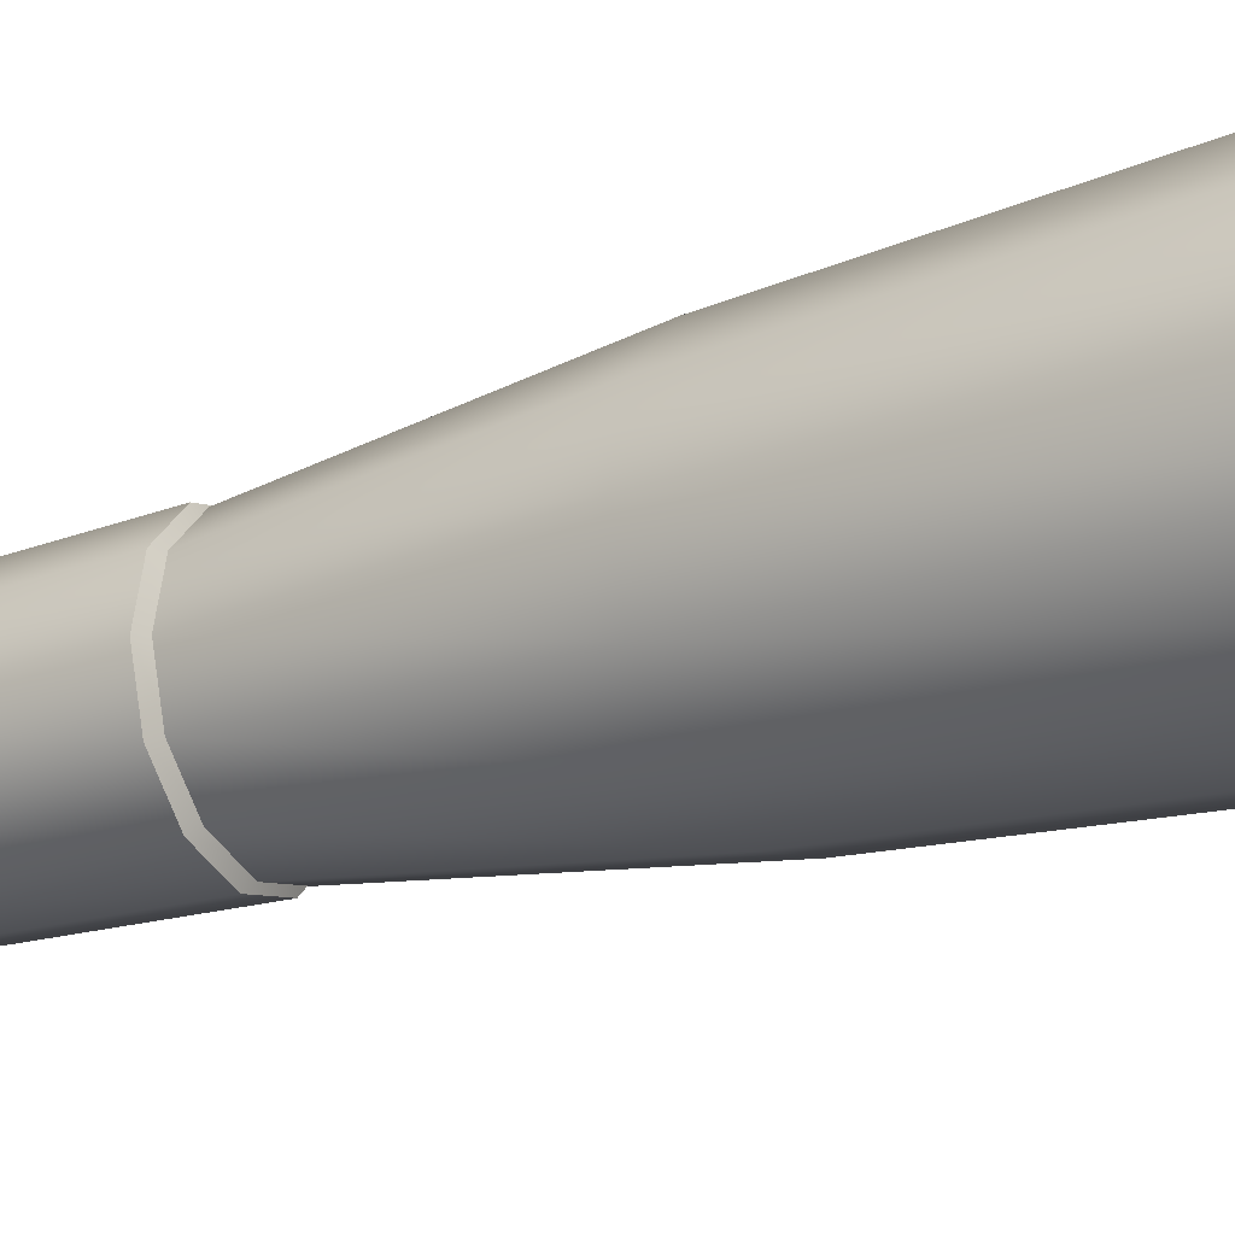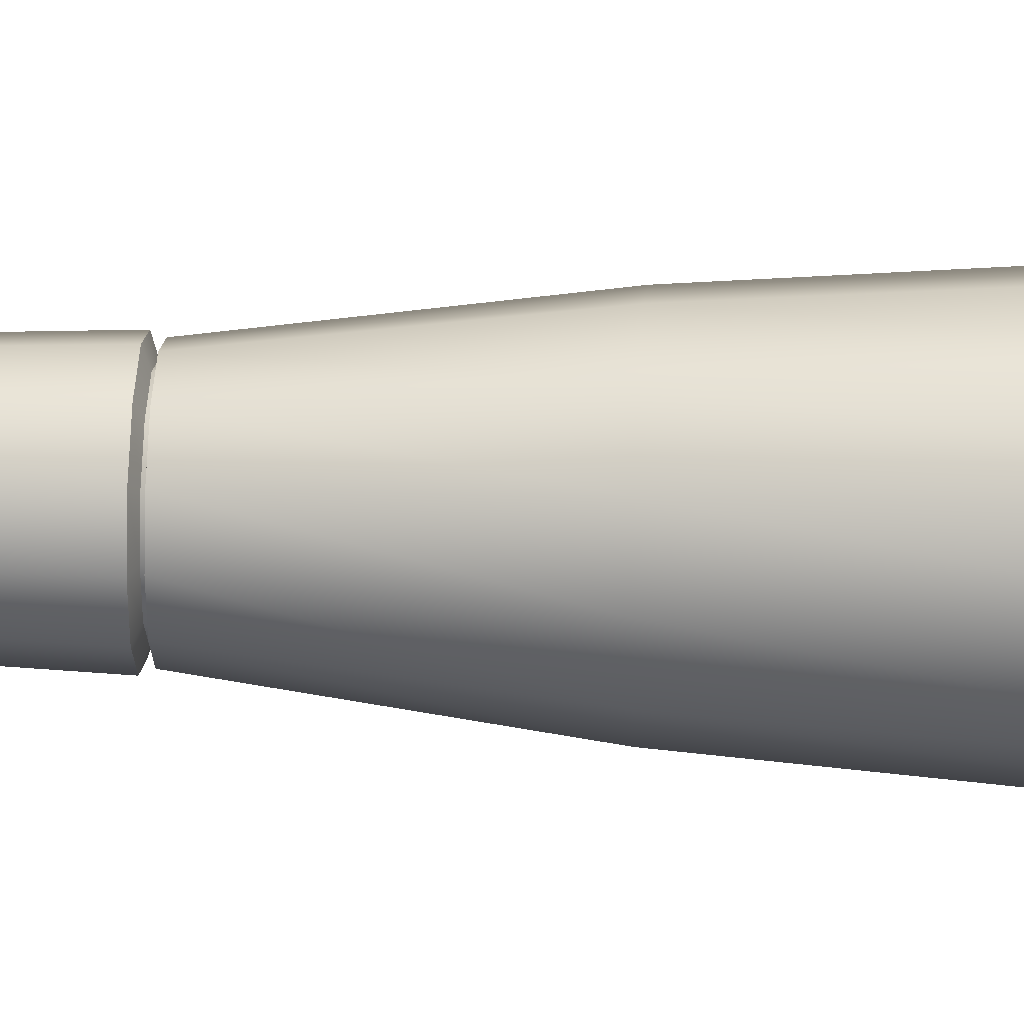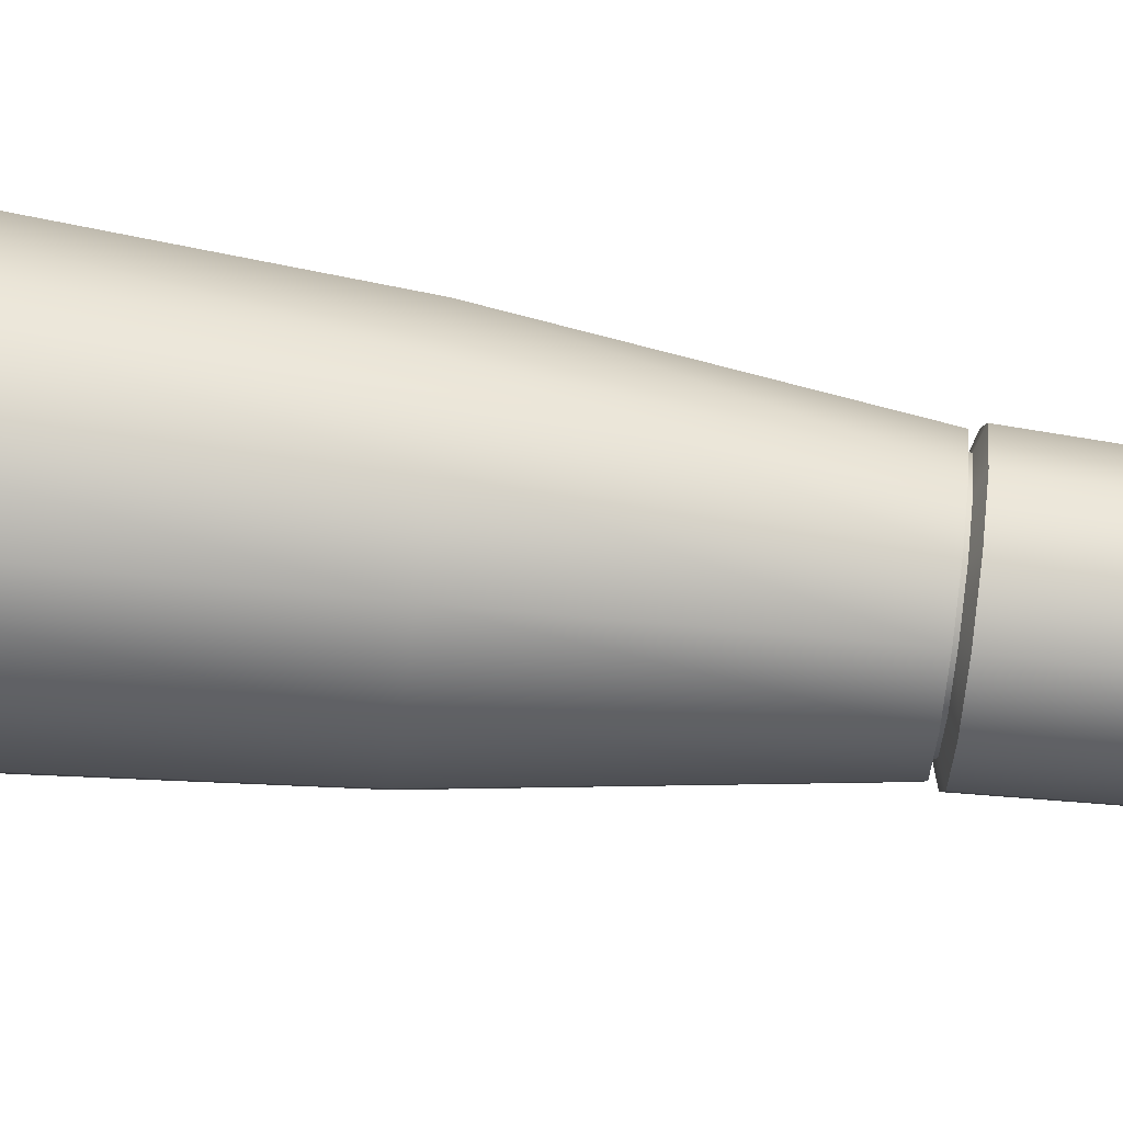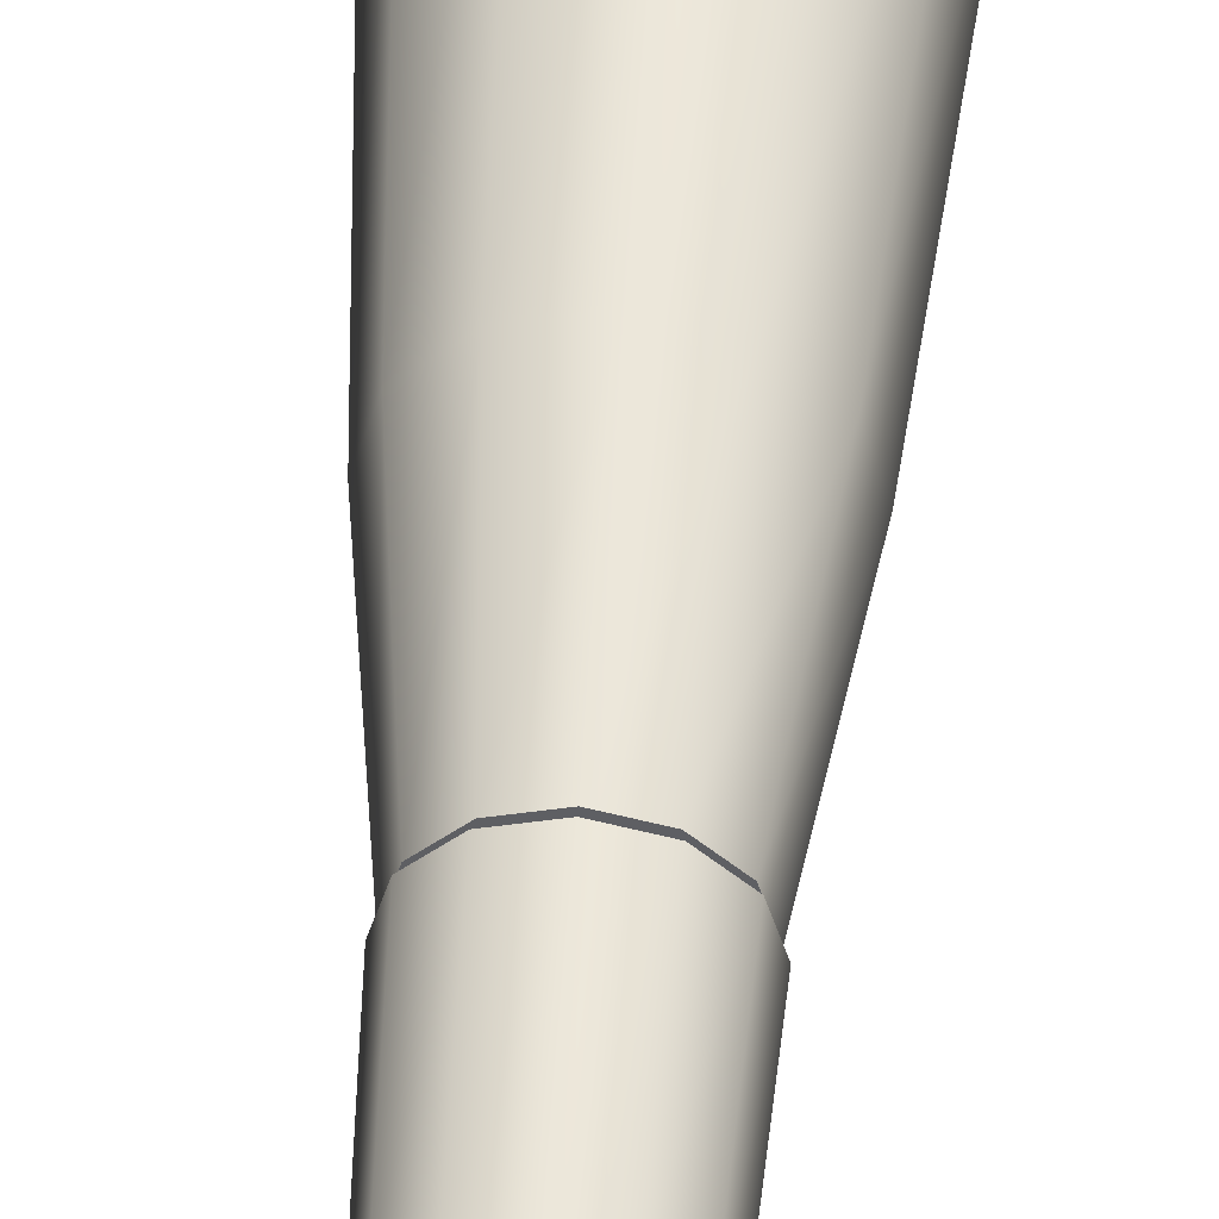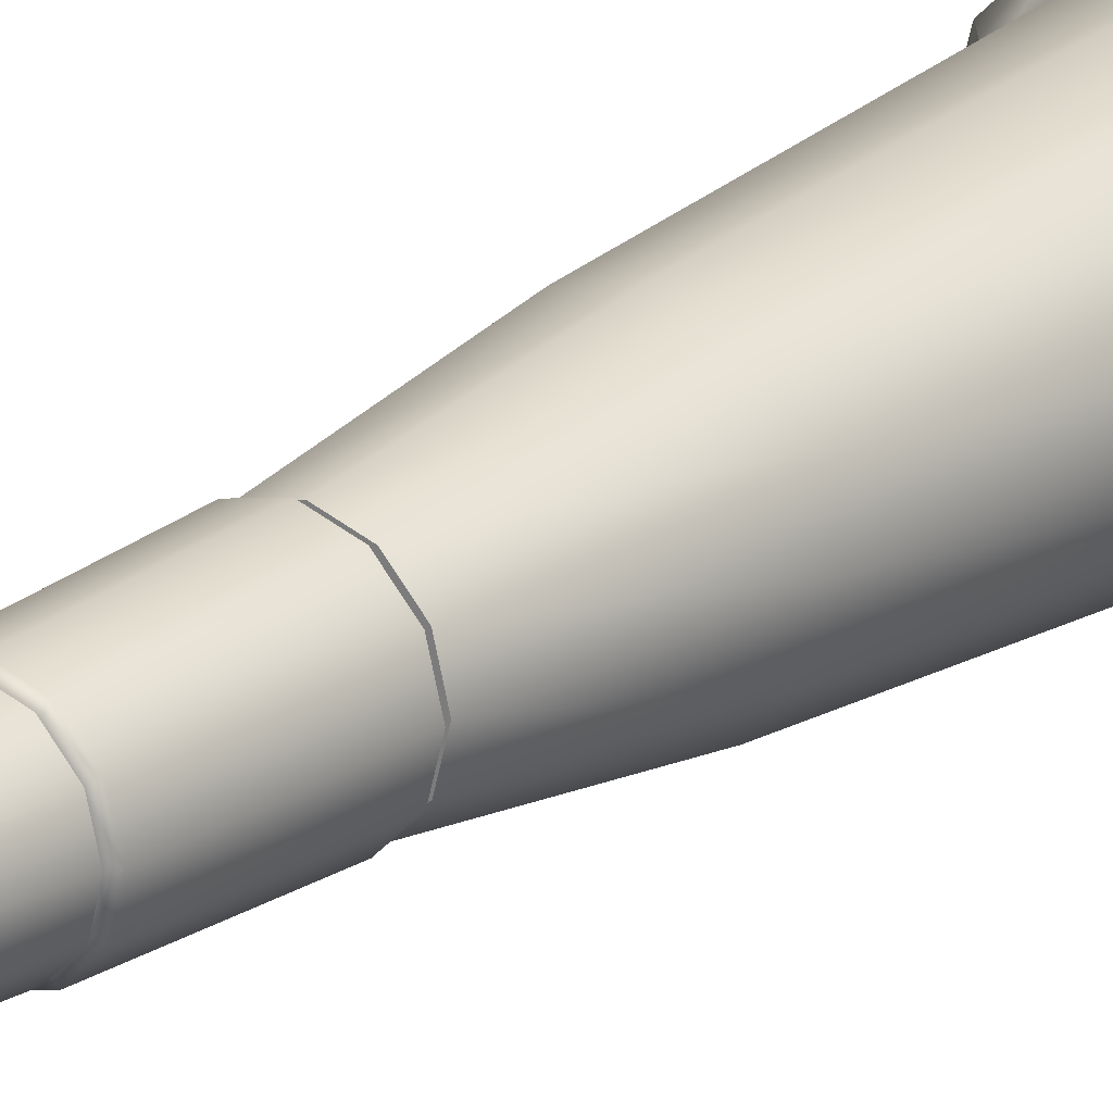
<metadata>
{"format":"obj","ext":"obj","renderer":"f3d","projection":"perspective","resolution":1024,"background":"white","views":[{"elev":-21.7,"azim":121.0,"up":"+Z"},{"elev":25.5,"azim":93.5,"up":"+Z"},{"elev":-77.2,"azim":-96.8,"up":"+Z"},{"elev":49.4,"azim":4.0,"up":"+Z"},{"elev":22.3,"azim":39.1,"up":"+Z"}]}
</metadata>
<code>
g default
v 0.6398 5.193 -0.3694
v 0.3694 5.193 -0.6398
v 0 5.193 -0.7388
v -0.3694 5.193 -0.6398
v -0.6398 5.193 -0.3694
v -0.7388 5.193 0
v -0.6398 5.193 0.3694
v -0.3694 5.193 0.6398
v 0 5.193 0.7388
v 0.3694 5.193 0.6398
v 0.6398 5.193 0.3694
v 0.7388 5.193 0
v 0 5.009 0
v 0 37.54 0
v 1.541 22.27 -0.8897
v 0.8897 22.27 -1.541
v 0 22.27 -1.779
v -0.8897 22.27 -1.541
v -1.541 22.27 -0.8897
v -1.779 22.27 0
v -1.541 22.27 0.8897
v -0.8897 22.27 1.541
v 0 22.27 1.779
v 0.8897 22.27 1.541
v 1.541 22.27 0.8897
v 1.779 22.27 0
v 1.98 28.98 -1.143
v 2.286 28.98 0
v 1.98 28.98 1.143
v 1.143 28.98 1.98
v 0 28.98 2.286
v -1.143 28.98 1.98
v -1.98 28.98 1.143
v -2.286 28.98 0
v -1.98 28.98 -1.143
v -1.143 28.98 -1.98
v 0 28.98 -2.286
v 1.143 28.98 -1.98
v 0.9791 15.2 -0.5653
v 1.047 15.33 -0.6043
v 0.5653 15.2 -0.9791
v 0.6043 15.33 -1.047
v 0 15.2 -1.131
v 0 15.33 -1.209
v -0.5653 15.2 -0.9791
v -0.6043 15.33 -1.047
v -0.9791 15.2 -0.5653
v -1.047 15.33 -0.6043
v -1.131 15.2 0
v -1.209 15.33 0
v -0.9791 15.2 0.5653
v -1.047 15.33 0.6043
v -0.5653 15.2 0.9791
v -0.6043 15.33 1.047
v 0 15.2 1.131
v 0 15.33 1.209
v 0.5653 15.2 0.9791
v 0.6043 15.33 1.047
v 0.9791 15.2 0.5653
v 1.047 15.33 0.6043
v 1.131 15.2 0
v 1.209 15.33 0
v 1.157 18.44 -0.6683
v 1.108 18.57 -0.6397
v 0.6683 18.44 -1.157
v 0.6397 18.57 -1.108
v 0 18.44 -1.337
v 0 18.57 -1.279
v -0.6683 18.44 -1.157
v -0.6397 18.57 -1.108
v -1.157 18.44 -0.6683
v -1.108 18.57 -0.6397
v -1.337 18.44 0
v -1.279 18.57 0
v -1.157 18.44 0.6683
v -1.108 18.57 0.6397
v -0.6683 18.44 1.157
v -0.6397 18.57 1.108
v 0 18.44 1.337
v 0 18.57 1.279
v 0.6683 18.44 1.157
v 0.6397 18.57 1.108
v 1.157 18.44 0.6683
v 1.108 18.57 0.6397
v 1.337 18.44 0
v 1.279 18.57 0
v 0.8615 15.24 -0.4974
v 0.8683 15.3 -0.5013
v 1.003 15.3 0
v 0.9947 15.24 0
v 0.4974 15.24 -0.8615
v 0.5013 15.3 -0.8683
v 0 15.24 -0.9947
v 0 15.3 -1.003
v -0.4974 15.24 -0.8615
v -0.5013 15.3 -0.8683
v -0.8615 15.24 -0.4974
v -0.8683 15.3 -0.5013
v -0.9947 15.24 0
v -1.003 15.3 0
v -0.8615 15.24 0.4974
v -0.8683 15.3 0.5013
v -0.4974 15.24 0.8615
v -0.5013 15.3 0.8683
v 0 15.24 0.9947
v 0 15.3 1.003
v 0.4974 15.24 0.8615
v 0.5013 15.3 0.8683
v 0.8615 15.24 0.4974
v 0.8683 15.3 0.5013
v 0.9602 18.52 -0.5544
v 0.9749 18.57 -0.5629
v 1.126 18.57 0
v 1.109 18.52 0
v 0.5544 18.52 -0.9602
v 0.5629 18.57 -0.9749
v 0 18.52 -1.109
v 0 18.57 -1.126
v -0.5544 18.52 -0.9602
v -0.5629 18.57 -0.9749
v -0.9602 18.52 -0.5544
v -0.9749 18.57 -0.5629
v -1.109 18.52 0
v -1.126 18.57 0
v -0.9602 18.52 0.5544
v -0.9749 18.57 0.5629
v -0.5544 18.52 0.9602
v -0.5629 18.57 0.9749
v 0 18.52 1.109
v 0 18.57 1.126
v 0.5544 18.52 0.9602
v 0.5629 18.57 0.9749
v 0.9602 18.52 0.5544
v 0.9749 18.57 0.5629
v 0.6089 5.933 -1.055
v 0 5.933 -1.218
v 0 6.007 -1.245
v 0.6224 6.007 -1.078
v -0.6089 5.933 -1.055
v -0.6224 6.007 -1.078
v -1.055 5.933 -0.6089
v -1.078 6.007 -0.6224
v -1.218 5.933 0
v -1.245 6.007 0
v -1.055 5.933 0.6089
v -1.078 6.007 0.6224
v -0.6089 5.933 1.055
v -0.6224 6.007 1.078
v 0 5.933 1.218
v 0 6.007 1.245
v 0.6089 5.933 1.055
v 0.6224 6.007 1.078
v 1.055 5.933 0.6089
v 1.078 6.007 0.6224
v 1.218 5.933 0
v 1.245 6.007 0
v 1.055 5.933 -0.6089
v 1.078 6.007 -0.6224
v 0.8642 37.32 0
v 0.7484 37.32 0.4321
v 0.4321 37.32 0.7484
v 0 37.32 0.8642
v -0.4321 37.32 0.7484
v -0.7484 37.32 0.4321
v -0.8642 37.32 0
v -0.7484 37.32 -0.4321
v -0.4321 37.32 -0.7484
v 0 37.32 -0.8642
v 0.4321 37.32 -0.7484
v 0.7484 37.32 -0.4321
v 0.5454 5.52 -0.9447
v 0 5.52 -1.091
v -0.5454 5.52 -0.9447
v -0.9447 5.52 -0.5454
v -1.091 5.52 0
v -0.9447 5.52 0.5454
v -0.5454 5.52 0.9447
v 0 5.52 1.091
v 0.5454 5.52 0.9447
v 0.9447 5.52 0.5454
v 1.091 5.52 0
v 0.9447 5.52 -0.5454
v 0.3055 6.414 -0.5291
v 0.346 6.147 -0.5993
v 0.4585 6.025 -0.7941
v 0 6.414 -0.611
v 0 6.147 -0.692
v 0 6.025 -0.9169
v -0.3055 6.414 -0.5291
v -0.346 6.147 -0.5993
v -0.4585 6.025 -0.7941
v -0.5291 6.414 -0.3055
v -0.5993 6.147 -0.346
v -0.7941 6.025 -0.4585
v -0.611 6.414 0
v -0.692 6.147 0
v -0.9169 6.025 0
v -0.5291 6.414 0.3055
v -0.5993 6.147 0.346
v -0.7941 6.025 0.4585
v -0.3055 6.414 0.5291
v -0.346 6.147 0.5993
v -0.4585 6.025 0.7941
v 0 6.414 0.611
v 0 6.147 0.692
v 0 6.025 0.9169
v 0.3055 6.414 0.5291
v 0.346 6.147 0.5993
v 0.4585 6.025 0.7941
v 0.5291 6.414 0.3055
v 0.5993 6.147 0.346
v 0.7941 6.025 0.4585
v 0.611 6.414 0
v 0.692 6.147 0
v 0.9169 6.025 0
v 0.5291 6.414 -0.3055
v 0.5993 6.147 -0.346
v 0.7941 6.025 -0.4585
v 1.123 37.07 -0.6481
v 1.554 36.35 -0.8973
v 0.6481 37.07 -1.123
v 0.8973 36.35 -1.554
v 0 37.07 -1.296
v 0 36.35 -1.795
v -0.6481 37.07 -1.123
v -0.8973 36.35 -1.554
v -1.123 37.07 -0.6481
v -1.554 36.35 -0.8973
v -1.296 37.07 0
v -1.795 36.35 0
v -1.123 37.07 0.6481
v -1.554 36.35 0.8973
v -0.6481 37.07 1.123
v -0.8973 36.35 1.554
v 0 37.07 1.296
v 0 36.35 1.795
v 0.6481 37.07 1.123
v 0.8973 36.35 1.554
v 1.123 37.07 0.6481
v 1.554 36.35 0.8973
v 1.296 37.07 0
v 1.795 36.35 0
v 2.349 29.32 -1.356
v 2.712 29.32 0
v 2.123 33.98 -1.226
v 2.451 33.98 0
v 2.349 29.32 1.356
v 2.123 33.98 1.226
v 1.356 29.32 2.349
v 1.226 33.98 2.123
v 0 29.32 2.712
v 0 33.98 2.451
v -1.356 29.32 2.349
v -1.226 33.98 2.123
v -2.349 29.32 1.356
v -2.123 33.98 1.226
v -2.712 29.32 0
v -2.451 33.98 0
v -2.349 29.32 -1.356
v -2.123 33.98 -1.226
v -1.356 29.32 -2.349
v -1.226 33.98 -2.123
v 0 29.32 -2.712
v 0 33.98 -2.451
v 1.356 29.32 -2.349
v 1.226 33.98 -2.123
v 1.844 36.01 -1.065
v 2.129 36.01 0
v 1.844 36.01 1.065
v 1.065 36.01 1.844
v 0 36.01 2.129
v -1.065 36.01 1.844
v -1.844 36.01 1.065
v -2.129 36.01 0
v -1.844 36.01 -1.065
v -1.065 36.01 -1.844
v 0 36.01 -2.129
v 1.065 36.01 -1.844
g pCylinder1
f 2 1 13
f 3 2 13
f 4 3 13
f 5 4 13
f 6 5 13
f 7 6 13
f 8 7 13
f 9 8 13
f 10 9 13
f 11 10 13
f 12 11 13
f 1 12 13
f 15 16 38 27
f 16 17 37 38
f 17 18 36 37
f 18 19 35 36
f 19 20 34 35
f 20 21 33 34
f 21 22 32 33
f 22 23 31 32
f 23 24 30 31
f 24 25 29 30
f 25 26 28 29
f 26 15 27 28
f 244 243 245 246
f 247 244 246 248
f 249 247 248 250
f 251 249 250 252
f 253 251 252 254
f 255 253 254 256
f 257 255 256 258
f 259 257 258 260
f 261 259 260 262
f 263 261 262 264
f 265 263 264 266
f 243 265 266 245
f 87 88 89 90
f 88 87 91 92
f 92 91 93 94
f 94 93 95 96
f 96 95 97 98
f 98 97 99 100
f 100 99 101 102
f 102 101 103 104
f 104 103 105 106
f 106 105 107 108
f 108 107 109 110
f 110 109 90 89
f 111 112 113 114
f 112 111 115 116
f 116 115 117 118
f 118 117 119 120
f 120 119 121 122
f 122 121 123 124
f 124 123 125 126
f 126 125 127 128
f 128 127 129 130
f 130 129 131 132
f 132 131 133 134
f 134 133 114 113
f 40 42 65 63
f 42 44 67 65
f 44 46 69 67
f 46 48 71 69
f 48 50 73 71
f 50 52 75 73
f 52 54 77 75
f 54 56 79 77
f 56 58 81 79
f 58 60 83 81
f 60 62 85 83
f 62 40 63 85
f 64 66 16 15
f 66 68 17 16
f 68 70 18 17
f 70 72 19 18
f 72 74 20 19
f 74 76 21 20
f 76 78 22 21
f 78 80 23 22
f 80 82 24 23
f 82 84 25 24
f 84 86 26 25
f 86 64 15 26
f 40 62 89 88
f 61 39 87 90
f 39 41 91 87
f 42 40 88 92
f 41 43 93 91
f 44 42 92 94
f 43 45 95 93
f 46 44 94 96
f 45 47 97 95
f 48 46 96 98
f 47 49 99 97
f 50 48 98 100
f 49 51 101 99
f 52 50 100 102
f 51 53 103 101
f 54 52 102 104
f 53 55 105 103
f 56 54 104 106
f 55 57 107 105
f 58 56 106 108
f 57 59 109 107
f 60 58 108 110
f 59 61 90 109
f 62 60 110 89
f 64 86 113 112
f 85 63 111 114
f 63 65 115 111
f 66 64 112 116
f 65 67 117 115
f 68 66 116 118
f 67 69 119 117
f 70 68 118 120
f 69 71 121 119
f 72 70 120 122
f 71 73 123 121
f 74 72 122 124
f 73 75 125 123
f 76 74 124 126
f 75 77 127 125
f 78 76 126 128
f 77 79 129 127
f 80 78 128 130
f 79 81 131 129
f 82 80 130 132
f 81 83 133 131
f 84 82 132 134
f 83 85 114 133
f 86 84 134 113
f 135 136 137 138
f 136 139 140 137
f 139 141 142 140
f 141 143 144 142
f 143 145 146 144
f 145 147 148 146
f 147 149 150 148
f 149 151 152 150
f 151 153 154 152
f 153 155 156 154
f 155 157 158 156
f 157 135 138 158
f 171 172 136 135
f 172 173 139 136
f 173 174 141 139
f 174 175 143 141
f 175 176 145 143
f 176 177 147 145
f 177 178 149 147
f 178 179 151 149
f 179 180 153 151
f 180 181 155 153
f 181 182 157 155
f 182 171 135 157
f 160 159 14
f 161 160 14
f 162 161 14
f 163 162 14
f 164 163 14
f 165 164 14
f 166 165 14
f 167 166 14
f 168 167 14
f 169 168 14
f 170 169 14
f 159 170 14
f 2 3 172 171
f 3 4 173 172
f 4 5 174 173
f 5 6 175 174
f 6 7 176 175
f 7 8 177 176
f 8 9 178 177
f 9 10 179 178
f 10 11 180 179
f 11 12 181 180
f 12 1 182 181
f 1 2 171 182
f 216 183 41 39
f 183 186 43 41
f 186 189 45 43
f 189 192 47 45
f 192 195 49 47
f 195 198 51 49
f 198 201 53 51
f 201 204 55 53
f 204 207 57 55
f 207 210 59 57
f 210 213 61 59
f 213 216 39 61
f 188 185 138 137
f 191 188 137 140
f 194 191 140 142
f 197 194 142 144
f 200 197 144 146
f 203 200 146 148
f 206 203 148 150
f 209 206 150 152
f 212 209 152 154
f 215 212 154 156
f 218 215 156 158
f 185 218 158 138
f 183 184 187 186
f 184 185 188 187
f 186 187 190 189
f 187 188 191 190
f 189 190 193 192
f 190 191 194 193
f 192 193 196 195
f 193 194 197 196
f 195 196 199 198
f 196 197 200 199
f 198 199 202 201
f 199 200 203 202
f 201 202 205 204
f 202 203 206 205
f 204 205 208 207
f 205 206 209 208
f 207 208 211 210
f 208 209 212 211
f 210 211 214 213
f 211 212 215 214
f 213 214 217 216
f 214 215 218 217
f 185 184 217 218
f 184 183 216 217
f 219 220 222 221
f 220 219 241 242
f 221 222 224 223
f 223 224 226 225
f 225 226 228 227
f 227 228 230 229
f 229 230 232 231
f 231 232 234 233
f 233 234 236 235
f 235 236 238 237
f 237 238 240 239
f 239 240 242 241
f 219 221 169 170
f 221 223 168 169
f 223 225 167 168
f 225 227 166 167
f 227 229 165 166
f 229 231 164 165
f 231 233 163 164
f 233 235 162 163
f 235 237 161 162
f 237 239 160 161
f 239 241 159 160
f 241 219 170 159
f 246 245 267 268
f 248 246 268 269
f 250 248 269 270
f 252 250 270 271
f 254 252 271 272
f 256 254 272 273
f 258 256 273 274
f 260 258 274 275
f 262 260 275 276
f 264 262 276 277
f 266 264 277 278
f 245 266 278 267
f 28 27 243 244
f 29 28 244 247
f 30 29 247 249
f 31 30 249 251
f 32 31 251 253
f 33 32 253 255
f 34 33 255 257
f 35 34 257 259
f 36 35 259 261
f 37 36 261 263
f 38 37 263 265
f 27 38 265 243
f 220 242 268 267
f 242 240 269 268
f 240 238 270 269
f 238 236 271 270
f 236 234 272 271
f 234 232 273 272
f 232 230 274 273
f 230 228 275 274
f 228 226 276 275
f 226 224 277 276
f 224 222 278 277
f 222 220 267 278

</code>
